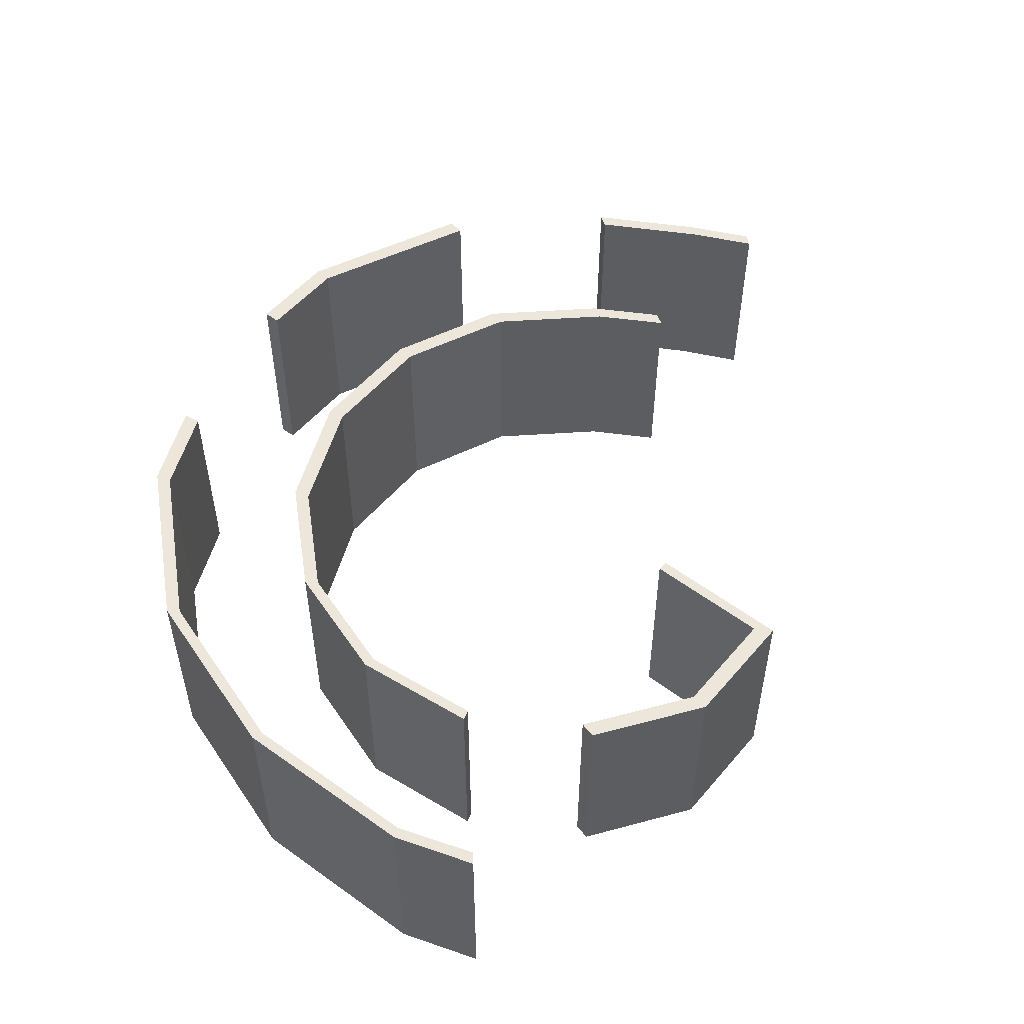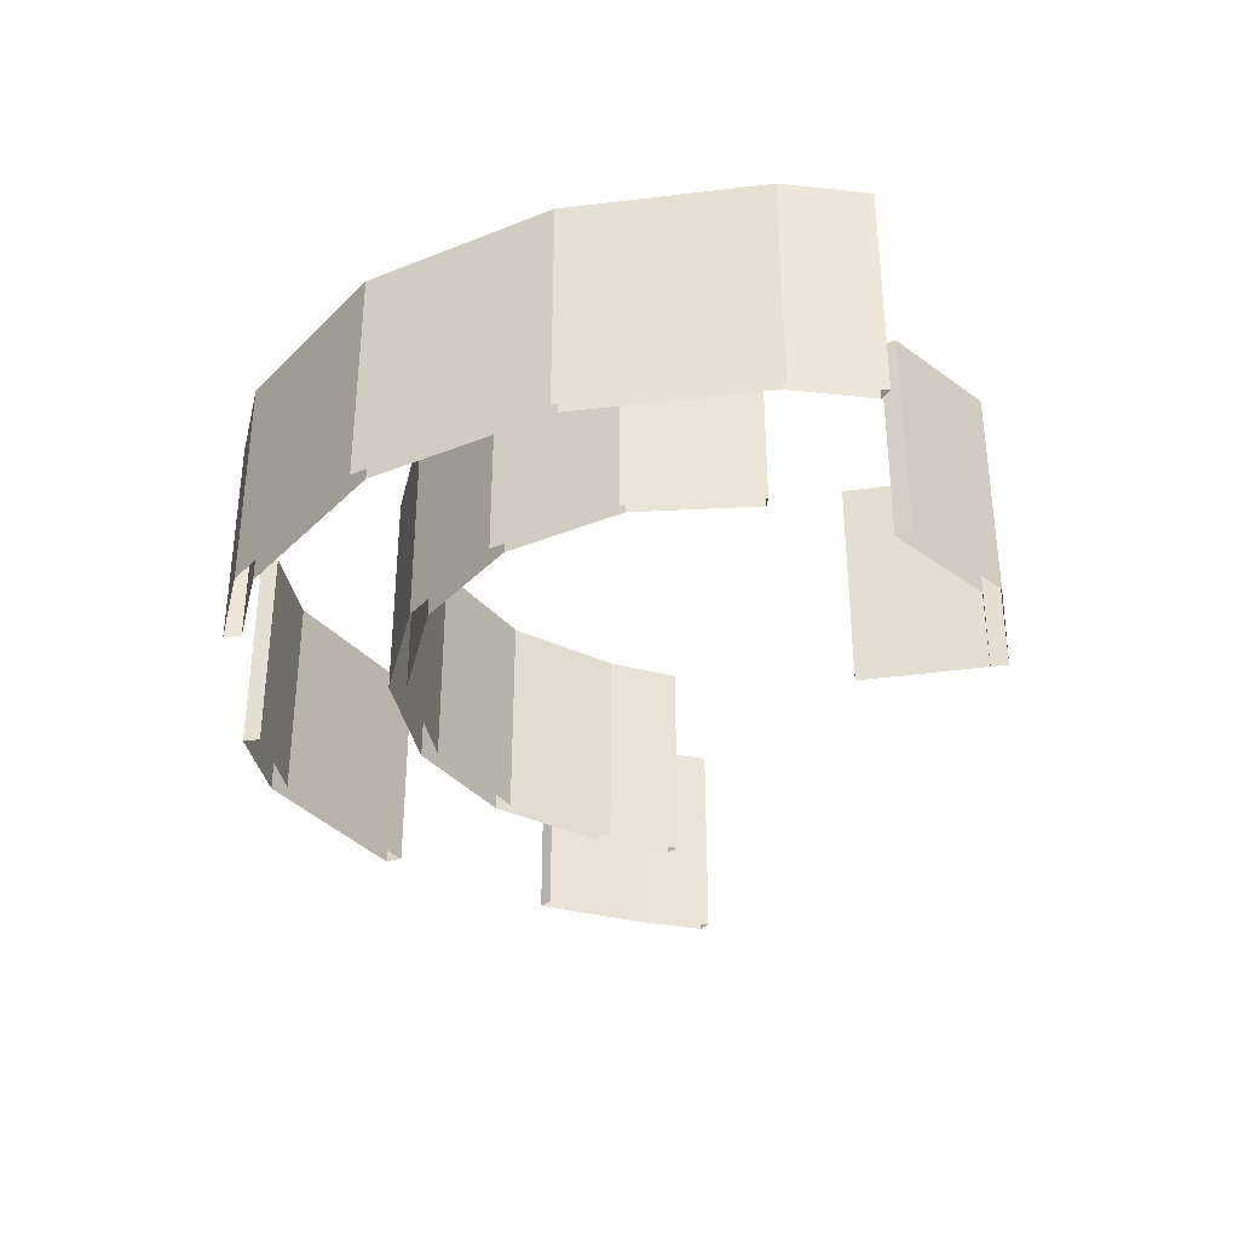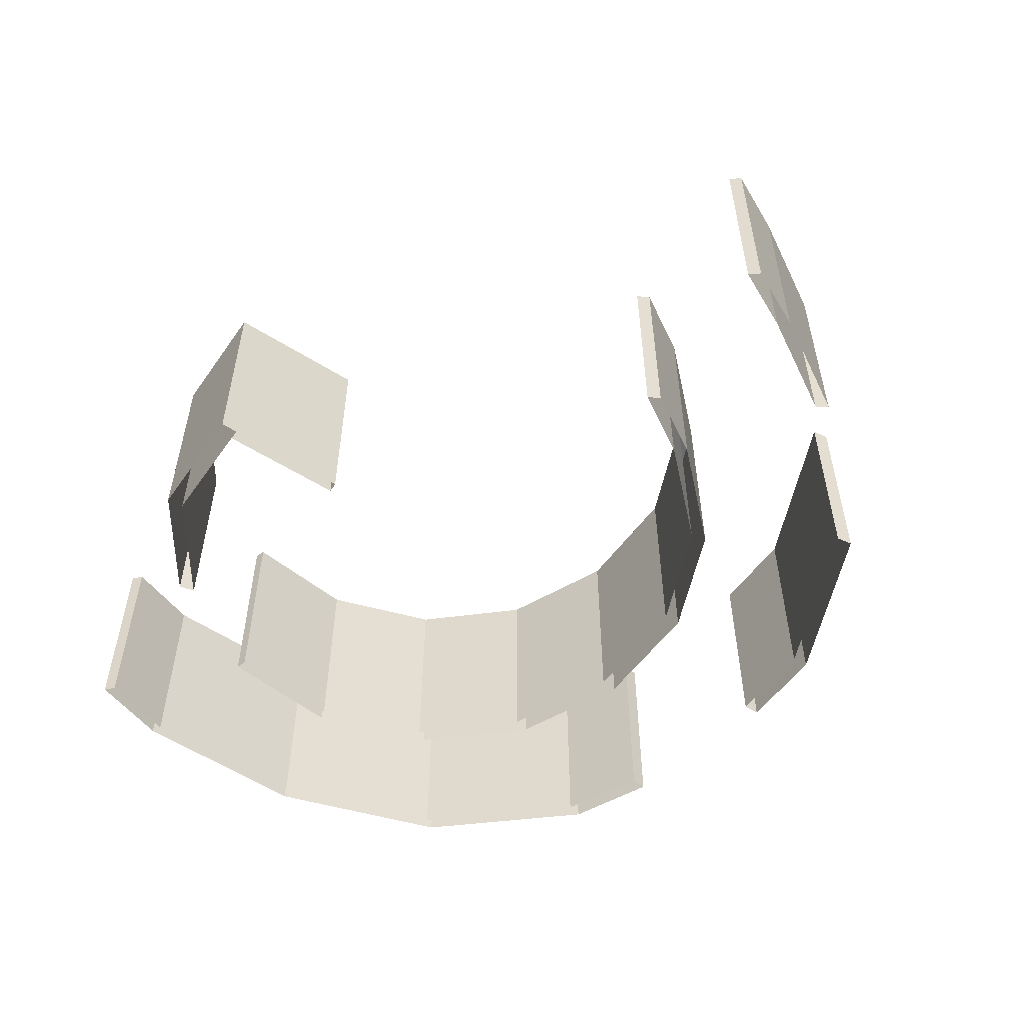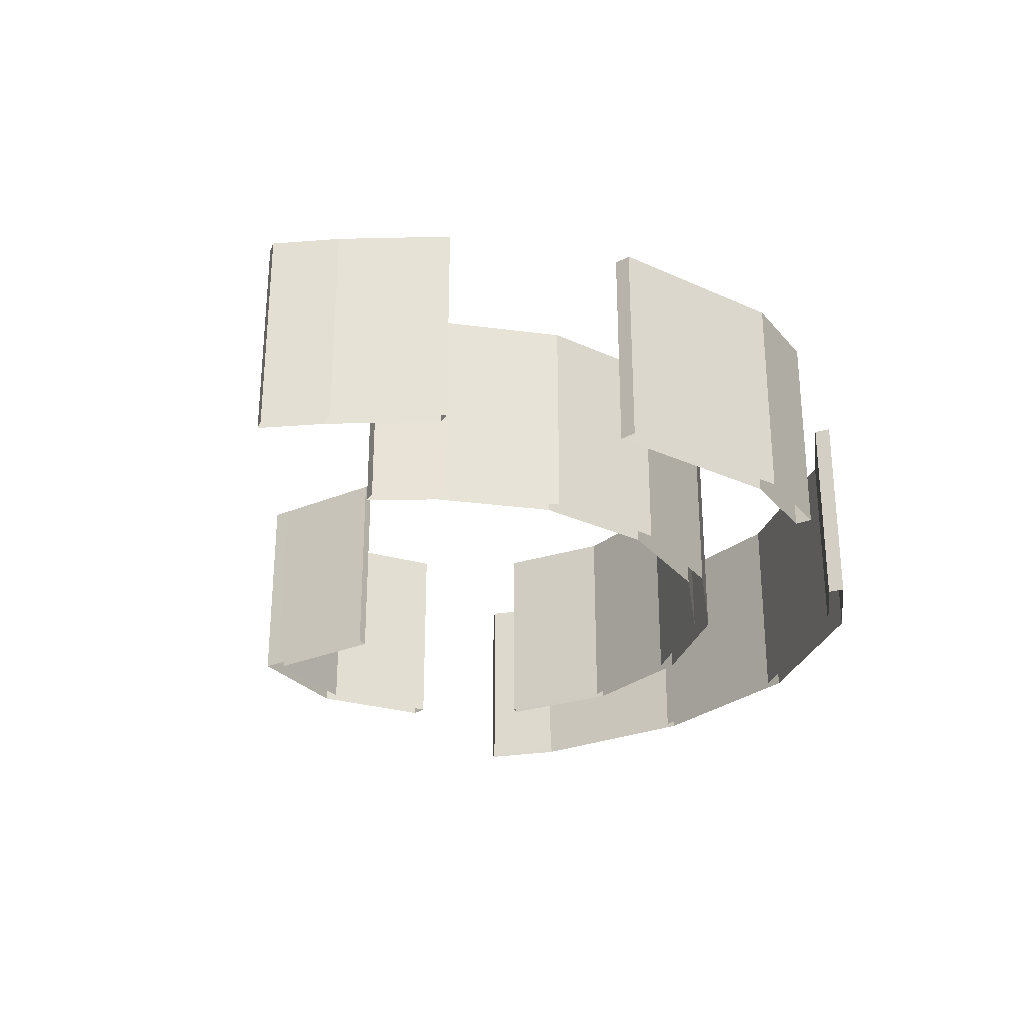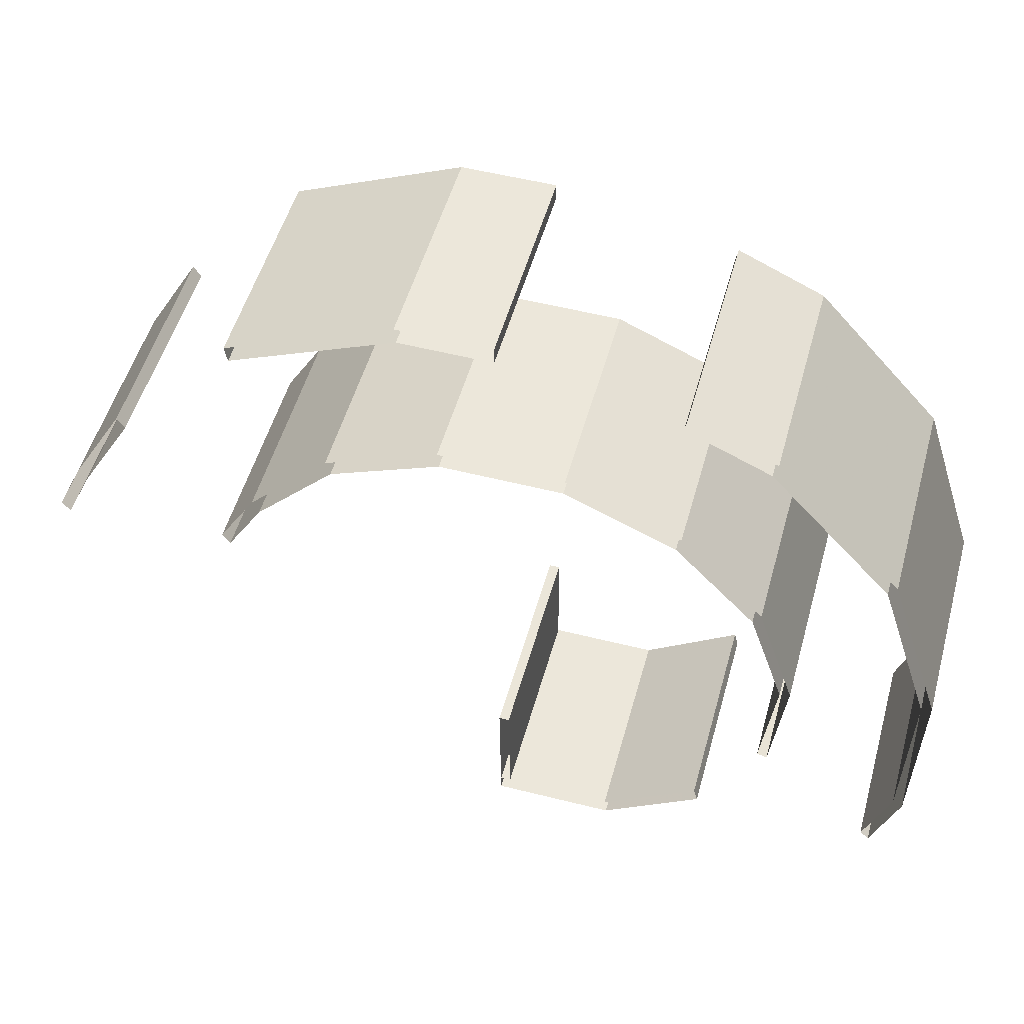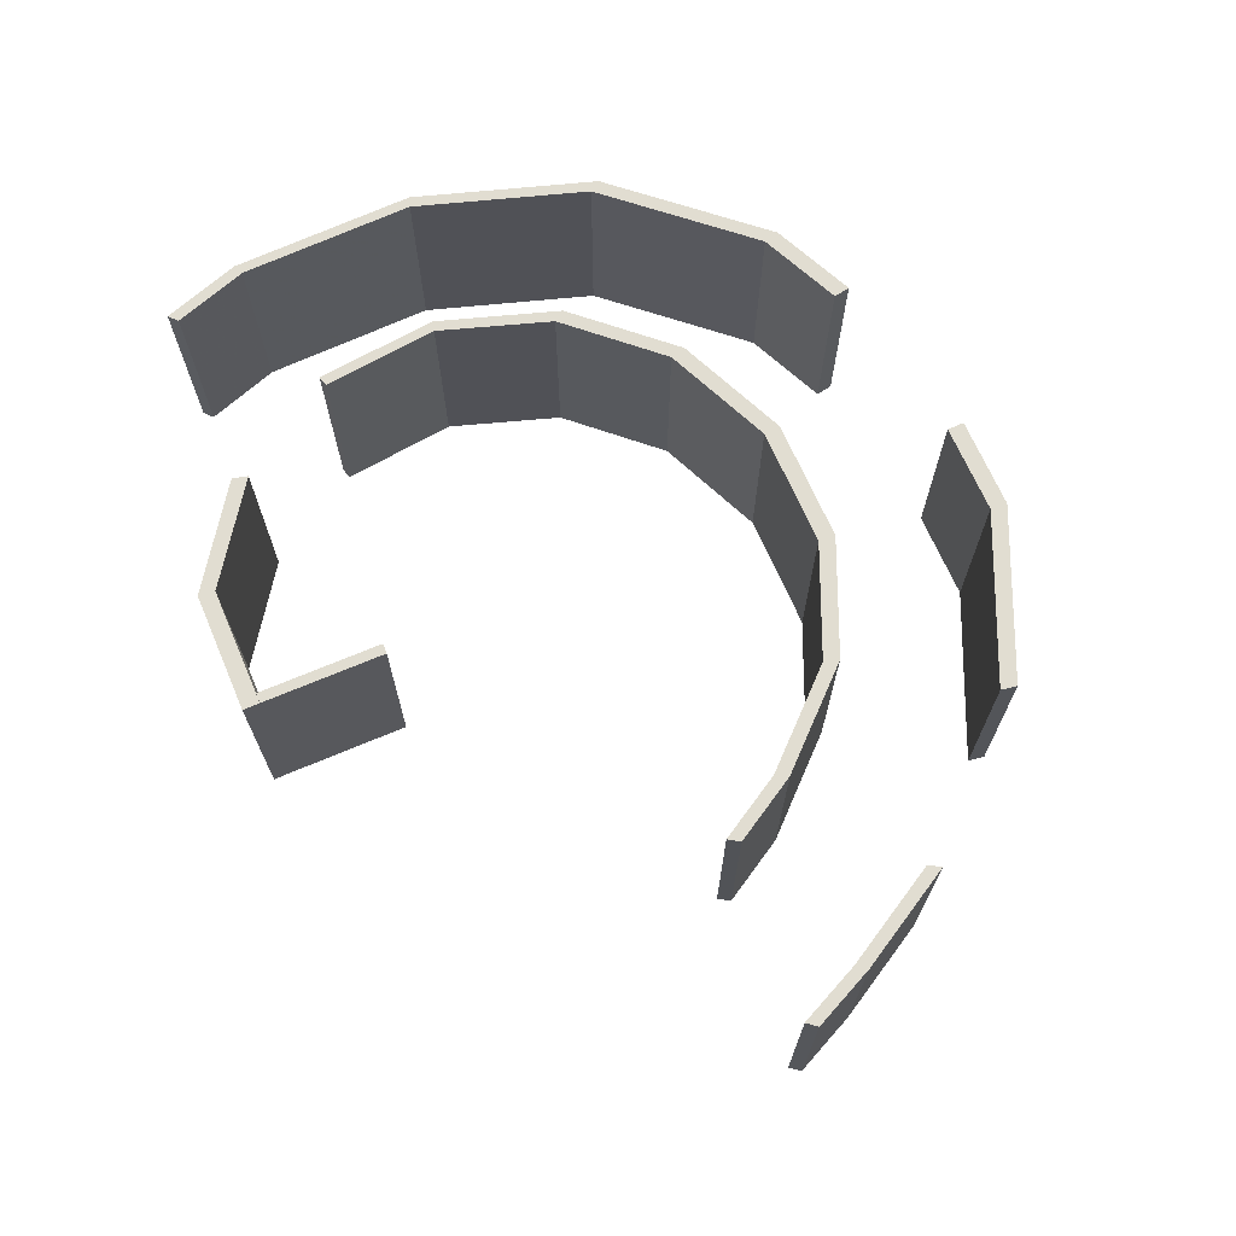
<metadata>
{"format":"obj","ext":"obj","renderer":"f3d","projection":"perspective","resolution":1024,"background":"white","views":[{"elev":52.1,"azim":128.6,"up":"+Y"},{"elev":-34.5,"azim":100.2,"up":"+Y"},{"elev":-53.7,"azim":-124.8,"up":"+Y"},{"elev":-28.3,"azim":-58.5,"up":"+Y"},{"elev":52.1,"azim":15.5,"up":"+Z"},{"elev":68.9,"azim":-113.6,"up":"+Y"}]}
</metadata>
<code>
v -0.5114 0 0.1984
v -0.4458 0 0.314
v -0.5114 0.25 0.1984
v -0.4458 0.25 0.314
v -0.5446 0 0.1261
v -0.5446 0.25 0.1261
v -0.5207 0 0.2112
v -0.4547 0 0.3276
v -0.5207 0.25 0.2112
v -0.4547 0.25 0.3276
v -0.5544 0 0.1382
v -0.5544 0.25 0.1382
v 0.2961 0 0.4717
v 0.4381 0 0.314
v 0.5036 0 0.1122
v 0.4995 0 -0.09705
v 0.2961 0.25 0.4717
v 0.4381 0.25 0.314
v 0.5036 0.25 0.1122
v 0.4995 0.25 -0.09705
v 0.1992 0 0.5148
v 0.1992 0.25 0.5148
v 0.4701 0 -0.1851
v 0.4701 0.25 -0.1851
v 0.3012 0 0.4899
v 0.4471 0 0.3274
v 0.5155 0 0.1167
v 0.5113 0 -0.1023
v 0.3012 0.25 0.4899
v 0.4471 0.25 0.3274
v 0.5155 0.25 0.1167
v 0.5113 0.25 -0.1023
v 0.2024 0 0.5341
v 0.2024 0.25 0.5341
v 0.4808 0 -0.1947
v 0.4808 0.25 -0.1947
v -0.3038 0 0.4717
v -0.11 0 0.558
v -0.3038 0.25 0.4717
v -0.11 0.25 0.558
v -0.003858 0 0.558
v -0.003858 0.25 0.558
v -0.307 0 0.491
v -0.1116 0 0.5778
v -0.307 0.25 0.491
v -0.1116 0.25 0.5778
v -0.003858 0 0.578
v -0.003858 0.25 0.578
v -0.3368 0 0.1333
v -0.293 0 0.2086
v -0.1981 0 0.3112
v -0.0686 0 0.3674
v 0.0732 0 0.3674
v 0.2027 0 0.3112
v 0.2976 0 0.2086
v 0.3414 0 0.07718
v 0.3266 0 -0.06019
v -0.3368 0.25 0.1333
v -0.293 0.25 0.2086
v -0.1981 0.25 0.3112
v -0.0686 0.25 0.3674
v 0.0732 0.25 0.3674
v 0.2027 0.25 0.3112
v 0.2976 0.25 0.2086
v 0.3414 0.25 0.07718
v 0.3266 0.25 -0.06019
v -0.3457 0 0.1471
v -0.3008 0 0.2239
v -0.2031 0 0.3295
v -0.07017 0 0.3872
v 0.07477 0 0.3872
v 0.2077 0 0.3295
v 0.3066 0 0.2221
v 0.3535 0 0.08042
v 0.3386 0 -0.06368
v -0.3457 0.25 0.1471
v -0.3008 0.25 0.2239
v -0.2031 0.25 0.3295
v -0.07017 0.25 0.3872
v 0.07477 0.25 0.3872
v 0.2077 0.25 0.3295
v 0.3066 0.25 0.2221
v 0.3535 0.25 0.08042
v 0.3386 0.25 -0.06368
v -0.001258 0 -0.1164
v -0.001258 0.25 -0.1164
v 0.000389 0 -0.2618
v 0.000389 0.25 -0.2618
v 0.000389 0 -0.2618
v 0.000389 0.25 -0.2618
v 0.2557 0 -0.1798
v 0.141 0 -0.261
v 0.2557 0.25 -0.1798
v 0.141 0.25 -0.261
v 0.01093 0 -0.116
v 0.01093 0.25 -0.116
v 0.01258 0 -0.2614
v 0.01258 0.25 -0.2614
v 0.000429 0 -0.2818
v 0.000429 0.25 -0.2818
v 0.2606 0 -0.1982
v 0.1435 0 -0.2806
v 0.2606 0.25 -0.1982
v 0.1435 0.25 -0.2806
f 2 1 3 4
f 3 1 5 6
f 8 10 9 7
f 9 12 11 7
f 4 3 9 10
f 2 4 10 8
f 6 5 11 12
f 3 6 12 9
f 16 15 19 20
f 23 16 20 24
f 14 13 17 18
f 15 14 18 19
f 13 21 22 17
f 28 32 31 27
f 35 36 32 28
f 26 30 29 25
f 27 31 30 26
f 25 29 34 33
f 18 17 29 30
f 19 18 30 31
f 20 19 31 32
f 24 20 32 36
f 17 22 34 29
f 22 21 33 34
f 23 24 36 35
f 41 38 40 42
f 38 37 39 40
f 47 48 46 44
f 44 46 45 43
f 40 39 45 46
f 42 40 46 48
f 39 37 43 45
f 41 42 48 47
f 53 52 61 62
f 50 49 58 59
f 57 56 65 66
f 54 53 62 63
f 51 50 59 60
f 55 54 63 64
f 52 51 60 61
f 56 55 64 65
f 71 80 79 70
f 68 77 76 67
f 75 84 83 74
f 72 81 80 71
f 69 78 77 68
f 73 82 81 72
f 70 79 78 69
f 74 83 82 73
f 59 58 76 77
f 60 59 77 78
f 61 60 78 79
f 62 61 79 80
f 63 62 80 81
f 64 63 81 82
f 65 64 82 83
f 66 65 83 84
f 58 49 67 76
f 57 66 84 75
f 88 87 85 86
f 89 92 94 90
f 92 91 93 94
f 98 96 95 97
f 99 100 104 102
f 102 104 103 101
f 86 85 95 96
f 88 86 96 98
f 87 88 98 97
f 89 90 100 99
f 94 93 103 104
f 93 91 101 103
f 90 94 104 100

</code>
